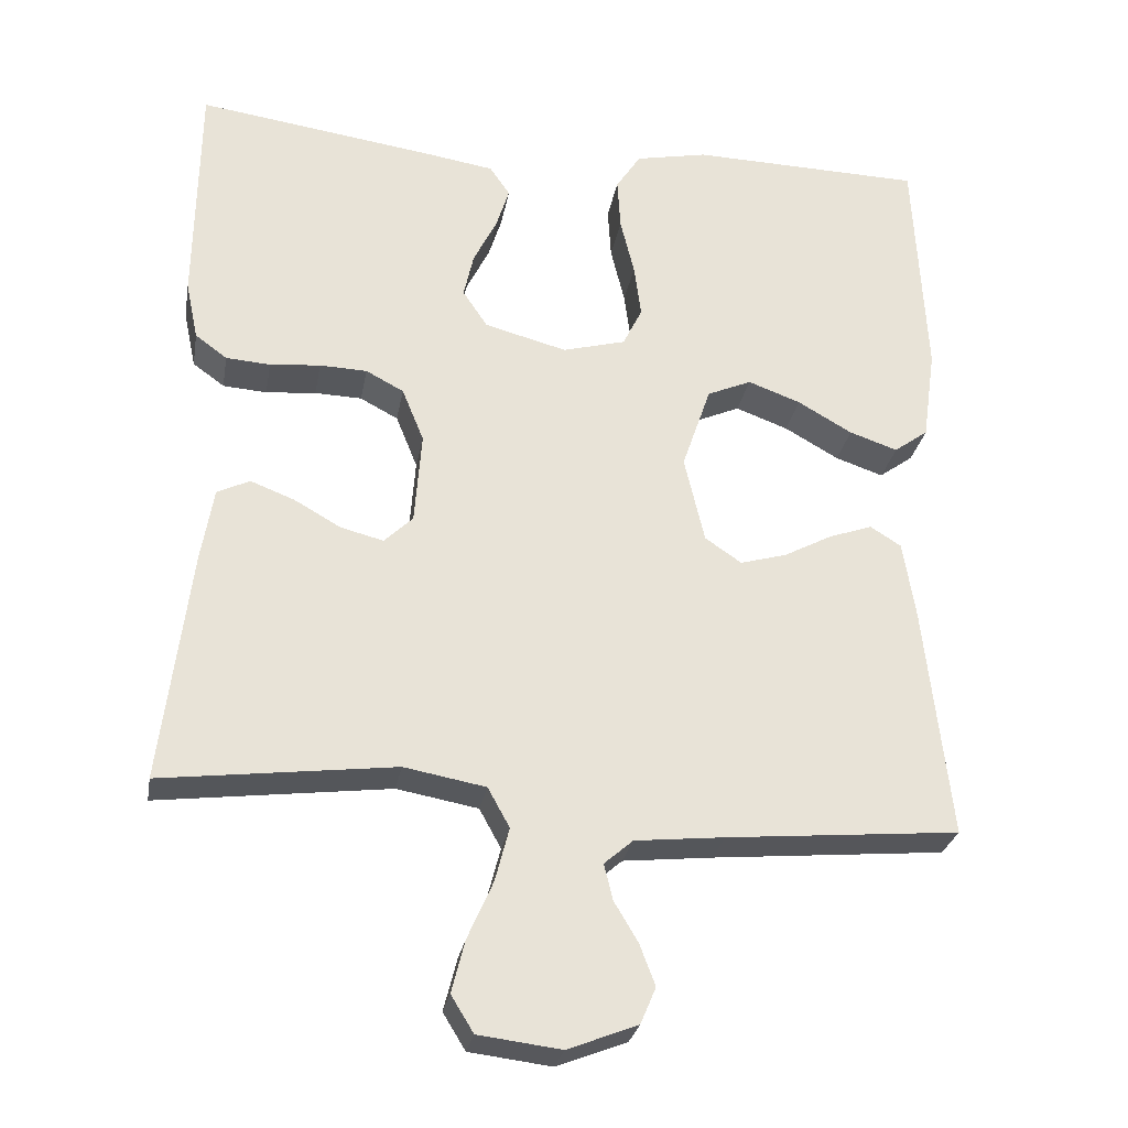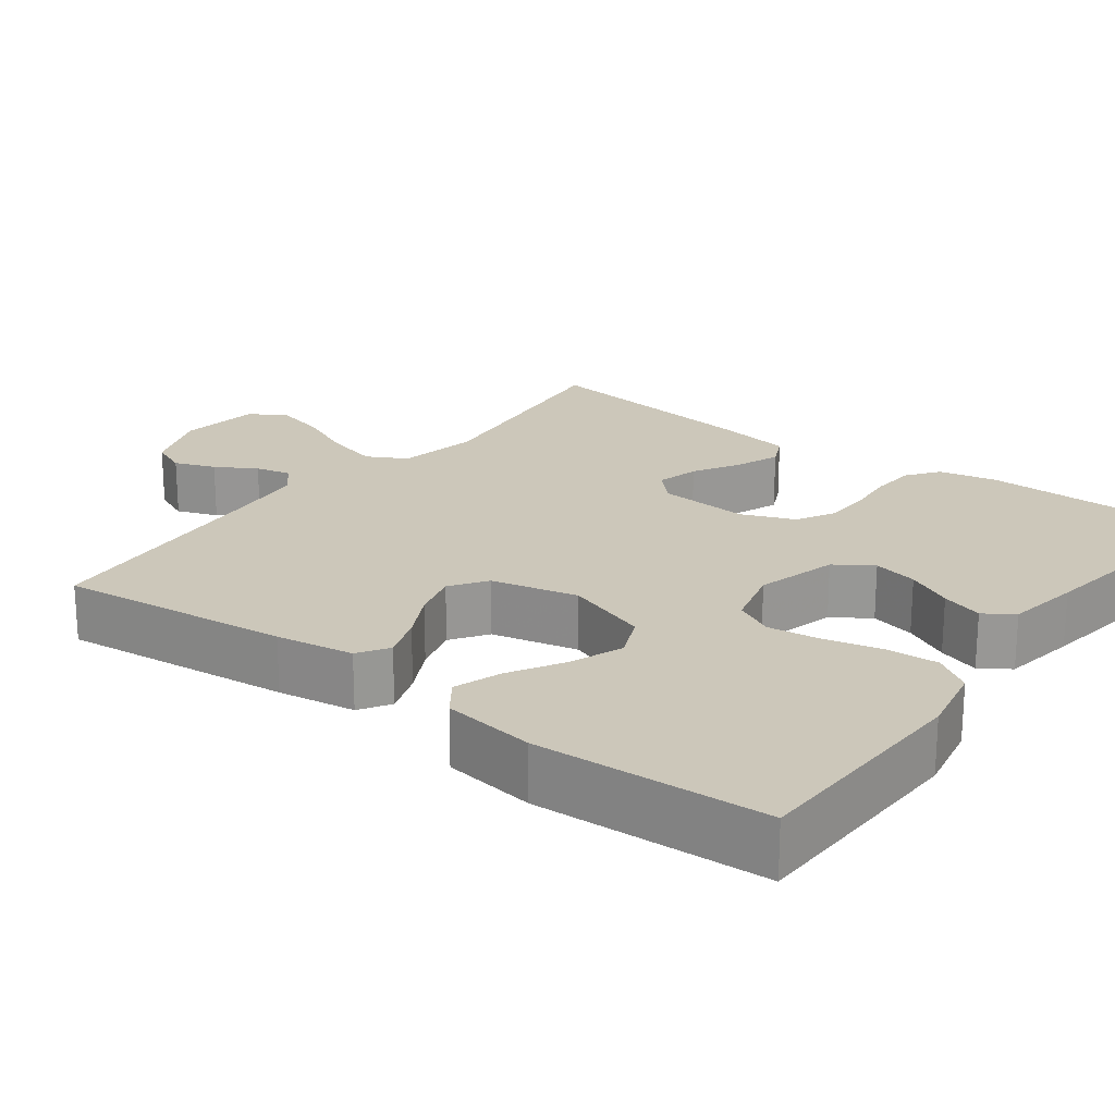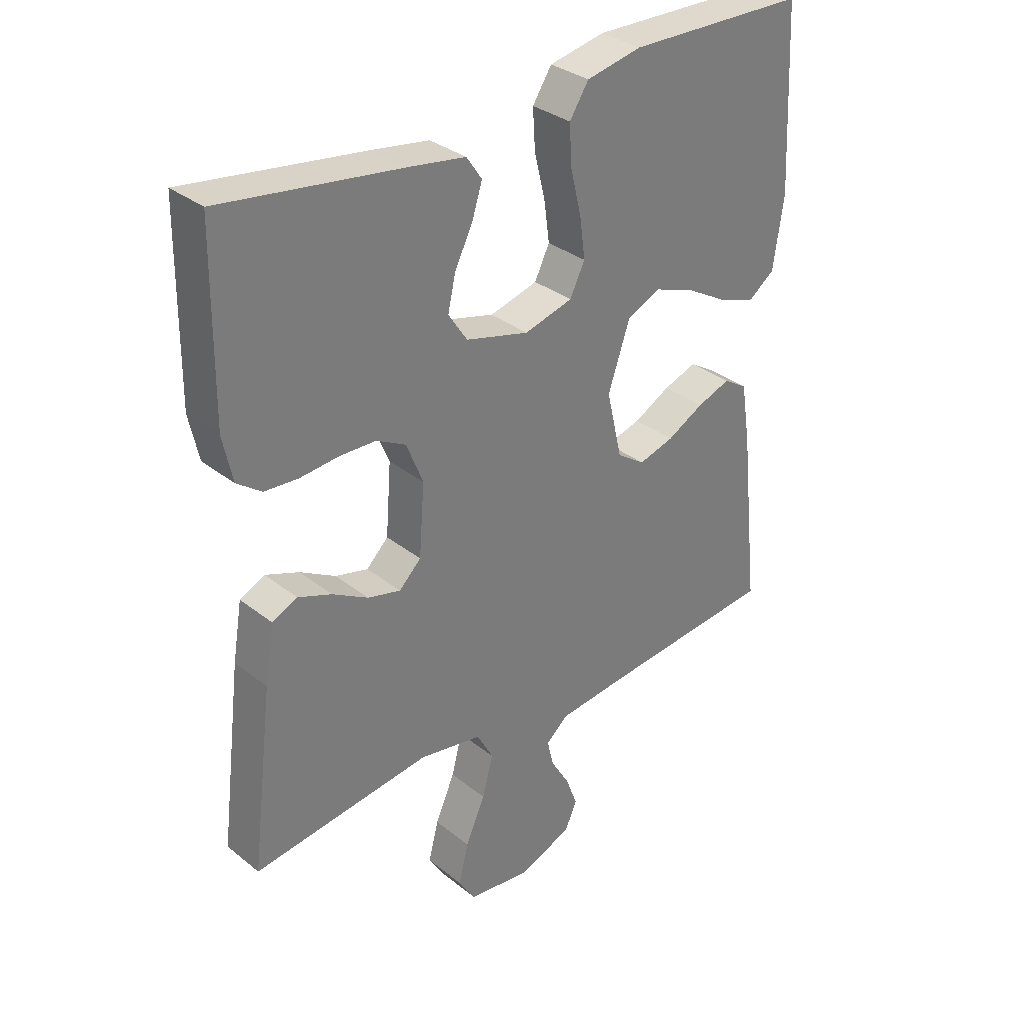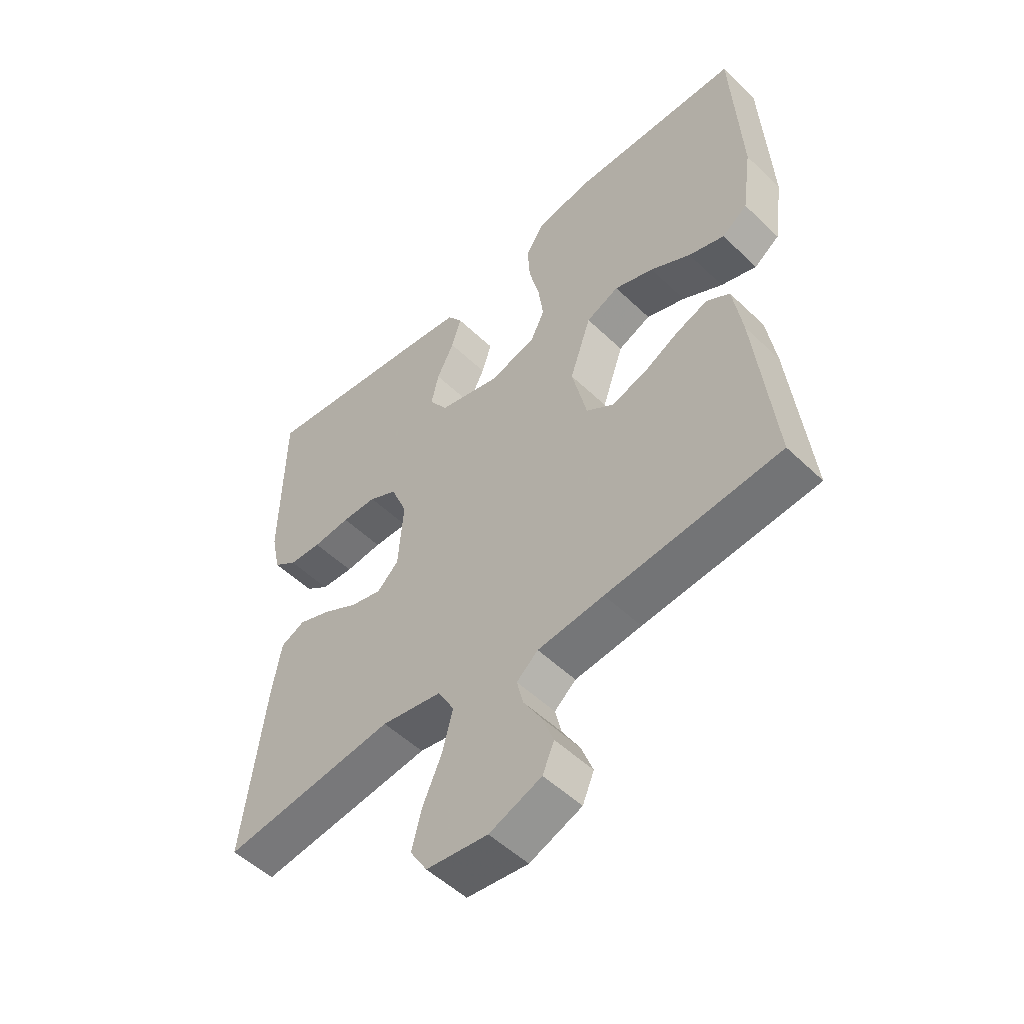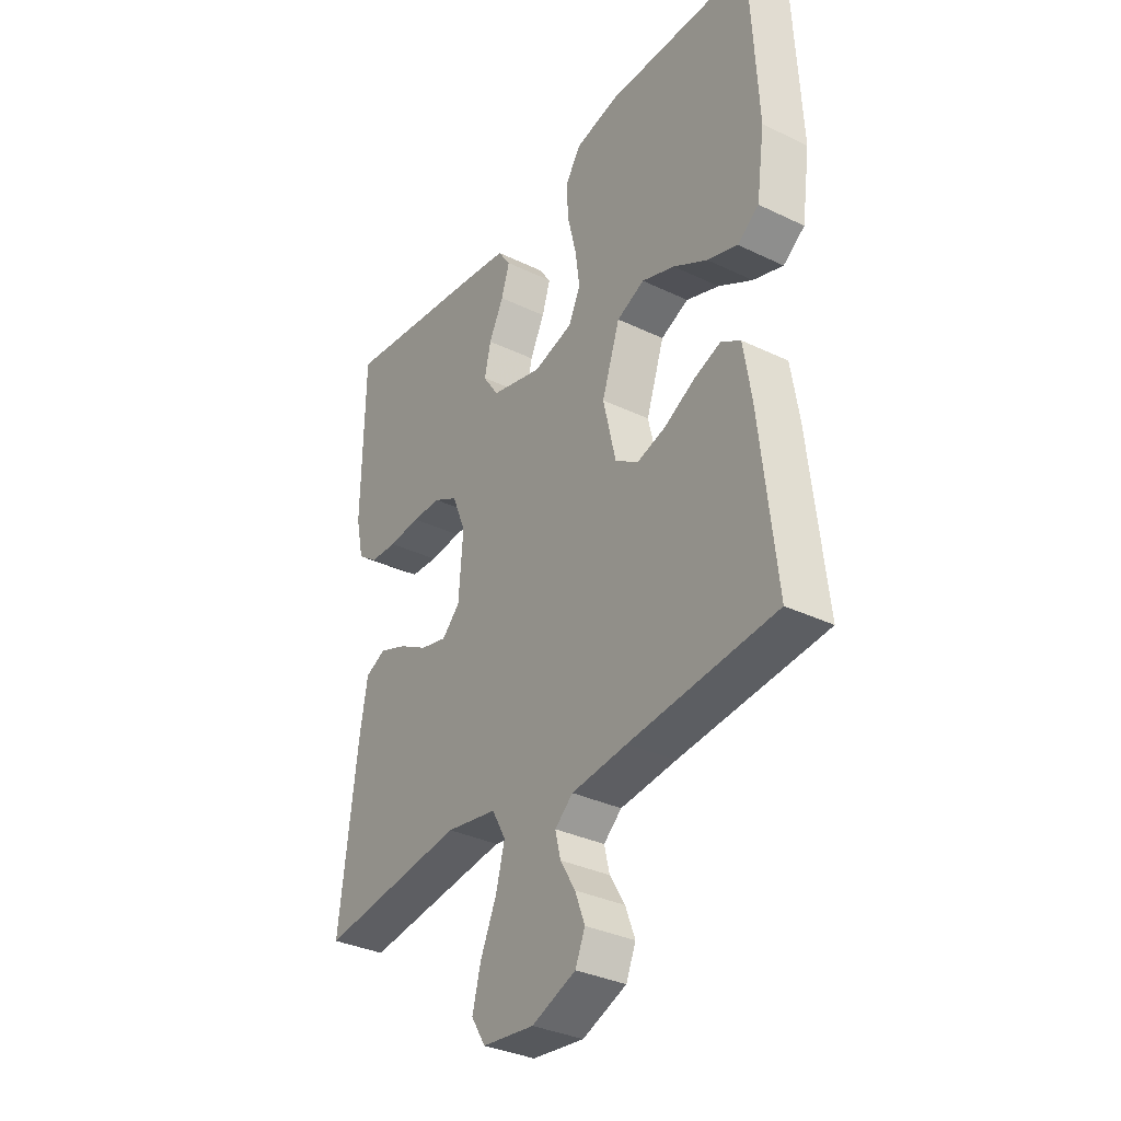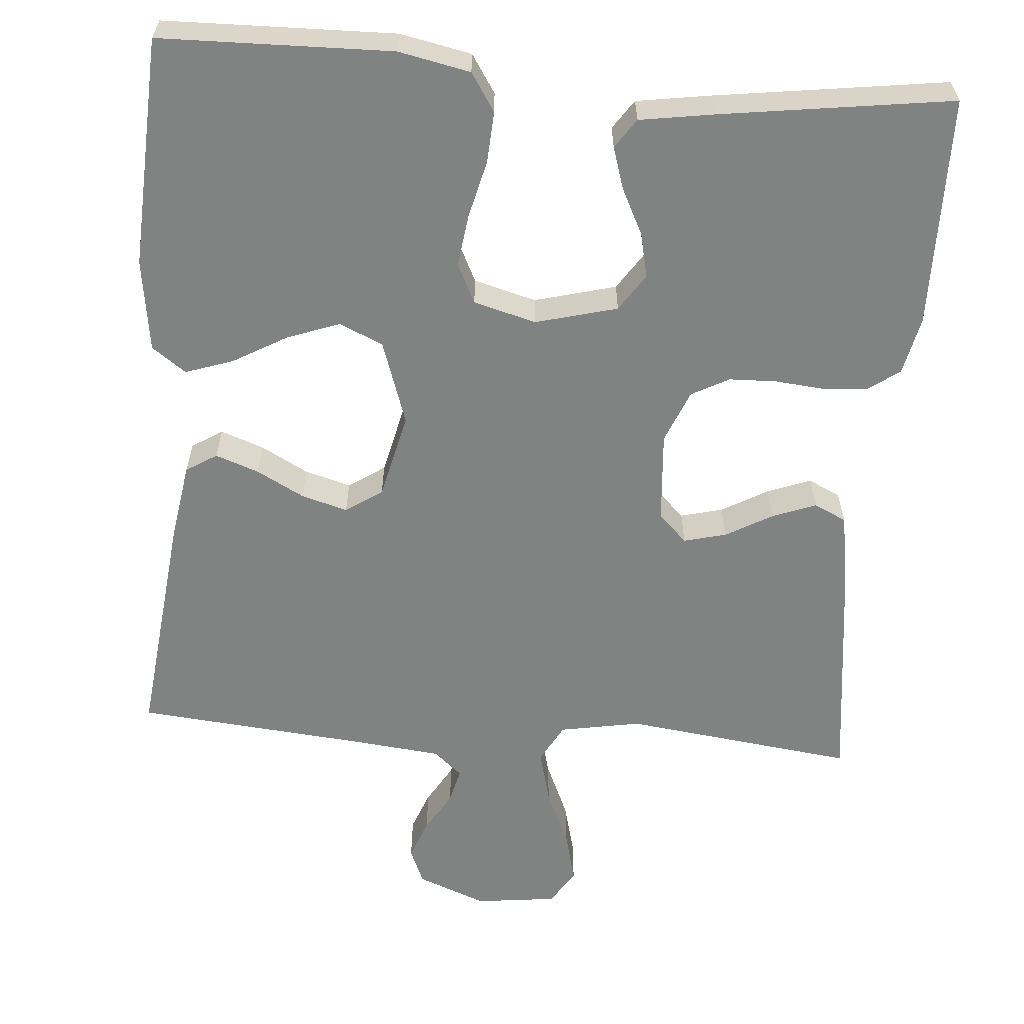
<metadata>
{"format":"obj","ext":"obj","renderer":"f3d","projection":"perspective","resolution":1024,"background":"white","views":[{"elev":-27.7,"azim":170.0,"up":"+Z"},{"elev":21.4,"azim":-52.8,"up":"+Y"},{"elev":32.8,"azim":137.5,"up":"+Z"},{"elev":-52.3,"azim":-135.8,"up":"+Z"},{"elev":-34.0,"azim":-123.1,"up":"+Z"},{"elev":-60.6,"azim":-4.6,"up":"+Y"}]}
</metadata>
<code>
v 0.5 0.07 -0.5
v 0.2 0.07 -0.463
v 0.095 0.07 -0.482
v 0.067 0.07 -0.533
v 0.085 0.07 -0.602
v 0.118 0.07 -0.677
v 0.135 0.07 -0.744
v 0.106 0.07 -0.791
v 0 0.07 -0.804
v -0.09 0.07 -0.769
v -0.11 0.07 -0.722
v -0.09 0.07 -0.669
v -0.059 0.07 -0.617
v -0.048 0.07 -0.571
v -0.085 0.07 -0.539
v -0.2 0.07 -0.527
v -0.5 0.07 -0.5
v -0.467 0.07 -0.2
v -0.451 0.07 -0.099
v -0.411 0.07 -0.074
v -0.355 0.07 -0.094
v -0.293 0.07 -0.127
v -0.233 0.07 -0.144
v -0.186 0.07 -0.112
v -0.16 0.07 0
v -0.197 0.07 0.109
v -0.254 0.07 0.134
v -0.322 0.07 0.109
v -0.392 0.07 0.069
v -0.454 0.07 0.048
v -0.498 0.07 0.08
v -0.515 0.07 0.2
v -0.5 0.07 0.5
v -0.2 0.07 0.507
v -0.107 0.07 0.488
v -0.075 0.07 0.439
v -0.079 0.07 0.372
v -0.097 0.07 0.298
v -0.106 0.07 0.23
v -0.081 0.07 0.179
v 0 0.07 0.157
v 0.106 0.07 0.185
v 0.138 0.07 0.233
v 0.125 0.07 0.291
v 0.095 0.07 0.351
v 0.078 0.07 0.405
v 0.104 0.07 0.443
v 0.2 0.07 0.458
v 0.5 0.07 0.5
v 0.504 0.07 0.2
v 0.488 0.07 0.125
v 0.447 0.07 0.095
v 0.39 0.07 0.091
v 0.325 0.07 0.097
v 0.264 0.07 0.095
v 0.215 0.07 0.069
v 0.187 0.07 0
v 0.196 0.07 -0.119
v 0.233 0.07 -0.155
v 0.288 0.07 -0.141
v 0.348 0.07 -0.107
v 0.405 0.07 -0.085
v 0.447 0.07 -0.105
v 0.463 0.07 -0.2
v 0.5 0 -0.5
v 0.2 0 -0.463
v 0.095 0 -0.482
v 0.067 0 -0.533
v 0.085 0 -0.602
v 0.118 0 -0.677
v 0.135 0 -0.744
v 0.106 0 -0.791
v 0 0 -0.804
v -0.09 0 -0.769
v -0.11 0 -0.722
v -0.09 0 -0.669
v -0.059 0 -0.617
v -0.048 0 -0.571
v -0.085 0 -0.539
v -0.2 0 -0.527
v -0.5 0 -0.5
v -0.467 0 -0.2
v -0.451 0 -0.099
v -0.411 0 -0.074
v -0.355 0 -0.094
v -0.293 0 -0.127
v -0.233 0 -0.144
v -0.186 0 -0.112
v -0.16 0 0
v -0.197 0 0.109
v -0.254 0 0.134
v -0.322 0 0.109
v -0.392 0 0.069
v -0.454 0 0.048
v -0.498 0 0.08
v -0.515 0 0.2
v -0.5 0 0.5
v -0.2 0 0.507
v -0.107 0 0.488
v -0.075 0 0.439
v -0.079 0 0.372
v -0.097 0 0.298
v -0.106 0 0.23
v -0.081 0 0.179
v 0 0 0.157
v 0.106 0 0.185
v 0.138 0 0.233
v 0.125 0 0.291
v 0.095 0 0.351
v 0.078 0 0.405
v 0.104 0 0.443
v 0.2 0 0.458
v 0.5 0 0.5
v 0.504 0 0.2
v 0.488 0 0.125
v 0.447 0 0.095
v 0.39 0 0.091
v 0.325 0 0.097
v 0.264 0 0.095
v 0.215 0 0.069
v 0.187 0 0
v 0.196 0 -0.119
v 0.233 0 -0.155
v 0.288 0 -0.141
v 0.348 0 -0.107
v 0.405 0 -0.085
v 0.447 0 -0.105
v 0.463 0 -0.2
f 64 1 2
f 63 64 2
f 62 63 2
f 61 62 2
f 60 61 2
f 59 60 2 3
f 58 59 3 4
f 57 58 4
f 52 53 54
f 51 52 54
f 50 51 54
f 49 50 54
f 48 49 54
f 47 48 54
f 46 47 54
f 45 46 54
f 44 45 54
f 43 44 54 55
f 42 43 55 56
f 36 37 38
f 35 36 38
f 34 35 38
f 33 34 38
f 32 33 38
f 31 32 38
f 30 31 38
f 29 30 38
f 28 29 38
f 27 28 38 39
f 26 27 39 40
f 20 21 22
f 19 20 22
f 18 19 22
f 17 18 22
f 16 17 22
f 15 16 22 23
f 14 15 23 24
f 11 12 13
f 10 11 13
f 9 10 13
f 8 9 13
f 7 8 13
f 6 7 13
f 5 6 13
f 4 5 13 14
f 14 24 25
f 4 14 25
f 57 4 25
f 56 57 25
f 42 56 25
f 41 42 25
f 25 26 40 41
f 66 65 128
f 66 128 127
f 66 127 126
f 66 126 125
f 66 125 124
f 67 66 124 123
f 68 67 123 122
f 68 122 121
f 118 117 116
f 118 116 115
f 118 115 114
f 118 114 113
f 118 113 112
f 118 112 111
f 118 111 110
f 118 110 109
f 118 109 108
f 119 118 108 107
f 120 119 107 106
f 102 101 100
f 102 100 99
f 102 99 98
f 102 98 97
f 102 97 96
f 102 96 95
f 102 95 94
f 102 94 93
f 102 93 92
f 103 102 92 91
f 104 103 91 90
f 86 85 84
f 86 84 83
f 86 83 82
f 86 82 81
f 86 81 80
f 87 86 80 79
f 88 87 79 78
f 77 76 75
f 77 75 74
f 77 74 73
f 77 73 72
f 77 72 71
f 77 71 70
f 77 70 69
f 78 77 69 68
f 89 88 78
f 89 78 68
f 89 68 121
f 89 121 120
f 89 120 106
f 89 106 105
f 105 104 90 89
f 1 65 66 2
f 2 66 67 3
f 3 67 68 4
f 4 68 69 5
f 5 69 70 6
f 6 70 71 7
f 7 71 72 8
f 8 72 73 9
f 9 73 74 10
f 10 74 75 11
f 11 75 76 12
f 12 76 77 13
f 13 77 78 14
f 14 78 79 15
f 15 79 80 16
f 16 80 81 17
f 17 81 82 18
f 18 82 83 19
f 19 83 84 20
f 20 84 85 21
f 21 85 86 22
f 22 86 87 23
f 23 87 88 24
f 24 88 89 25
f 25 89 90 26
f 26 90 91 27
f 27 91 92 28
f 28 92 93 29
f 29 93 94 30
f 30 94 95 31
f 31 95 96 32
f 32 96 97 33
f 33 97 98 34
f 34 98 99 35
f 35 99 100 36
f 36 100 101 37
f 37 101 102 38
f 38 102 103 39
f 39 103 104 40
f 40 104 105 41
f 41 105 106 42
f 42 106 107 43
f 43 107 108 44
f 44 108 109 45
f 45 109 110 46
f 46 110 111 47
f 47 111 112 48
f 48 112 113 49
f 49 113 114 50
f 50 114 115 51
f 51 115 116 52
f 52 116 117 53
f 53 117 118 54
f 54 118 119 55
f 55 119 120 56
f 56 120 121 57
f 57 121 122 58
f 58 122 123 59
f 59 123 124 60
f 60 124 125 61
f 61 125 126 62
f 62 126 127 63
f 63 127 128 64
f 64 128 65 1

</code>
